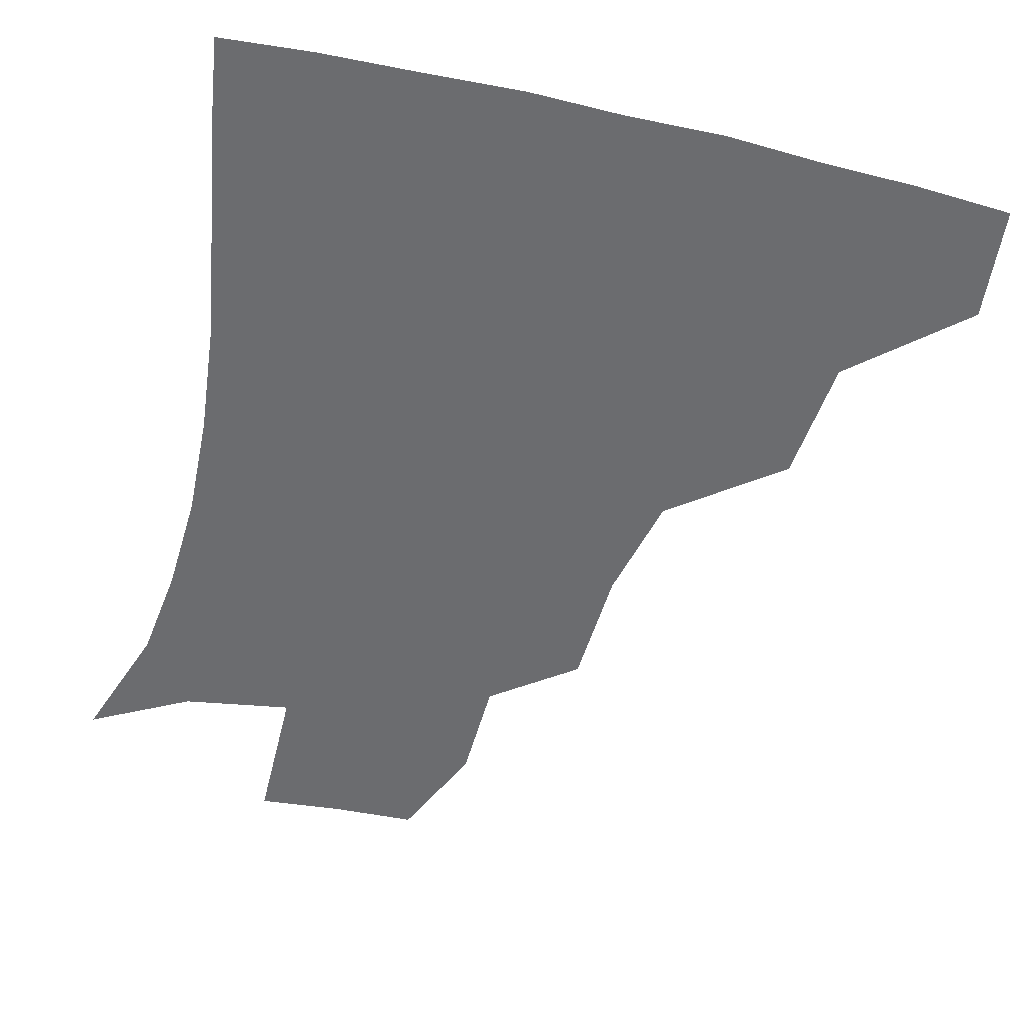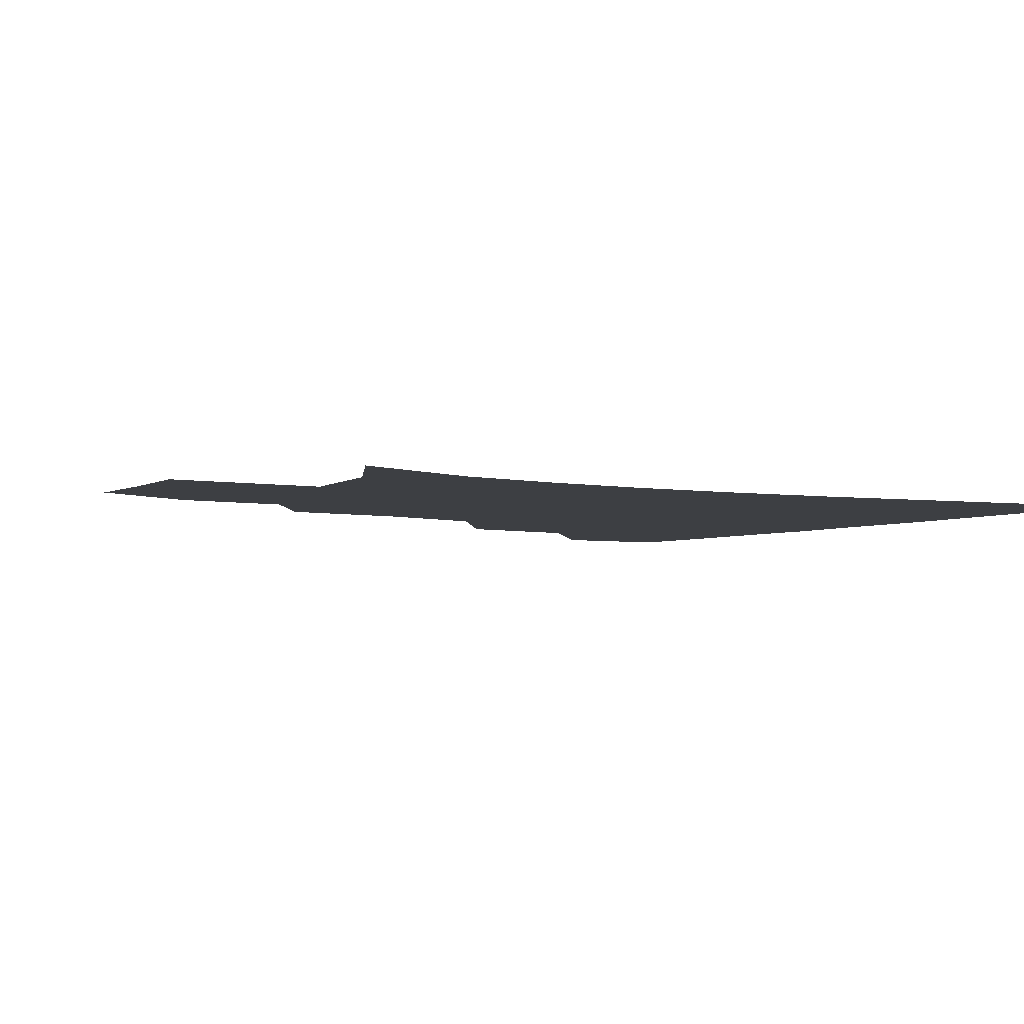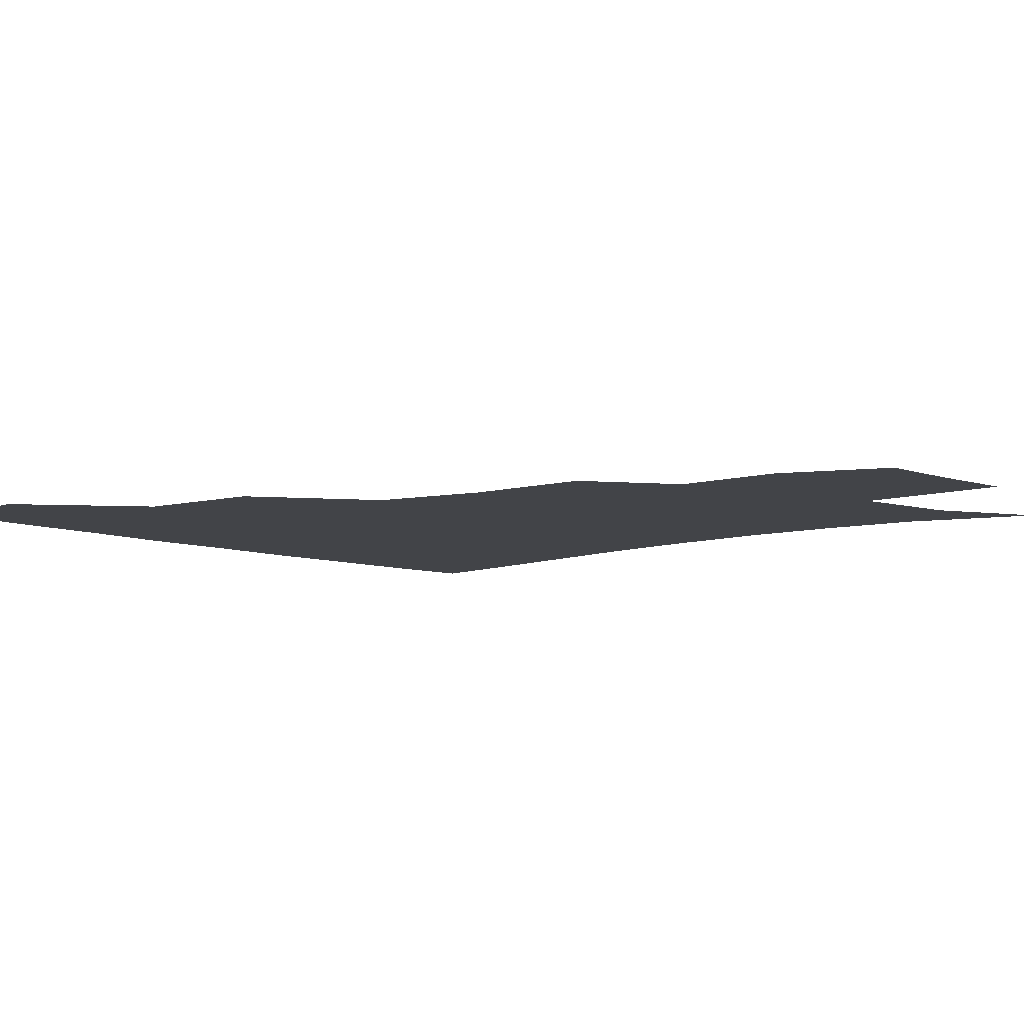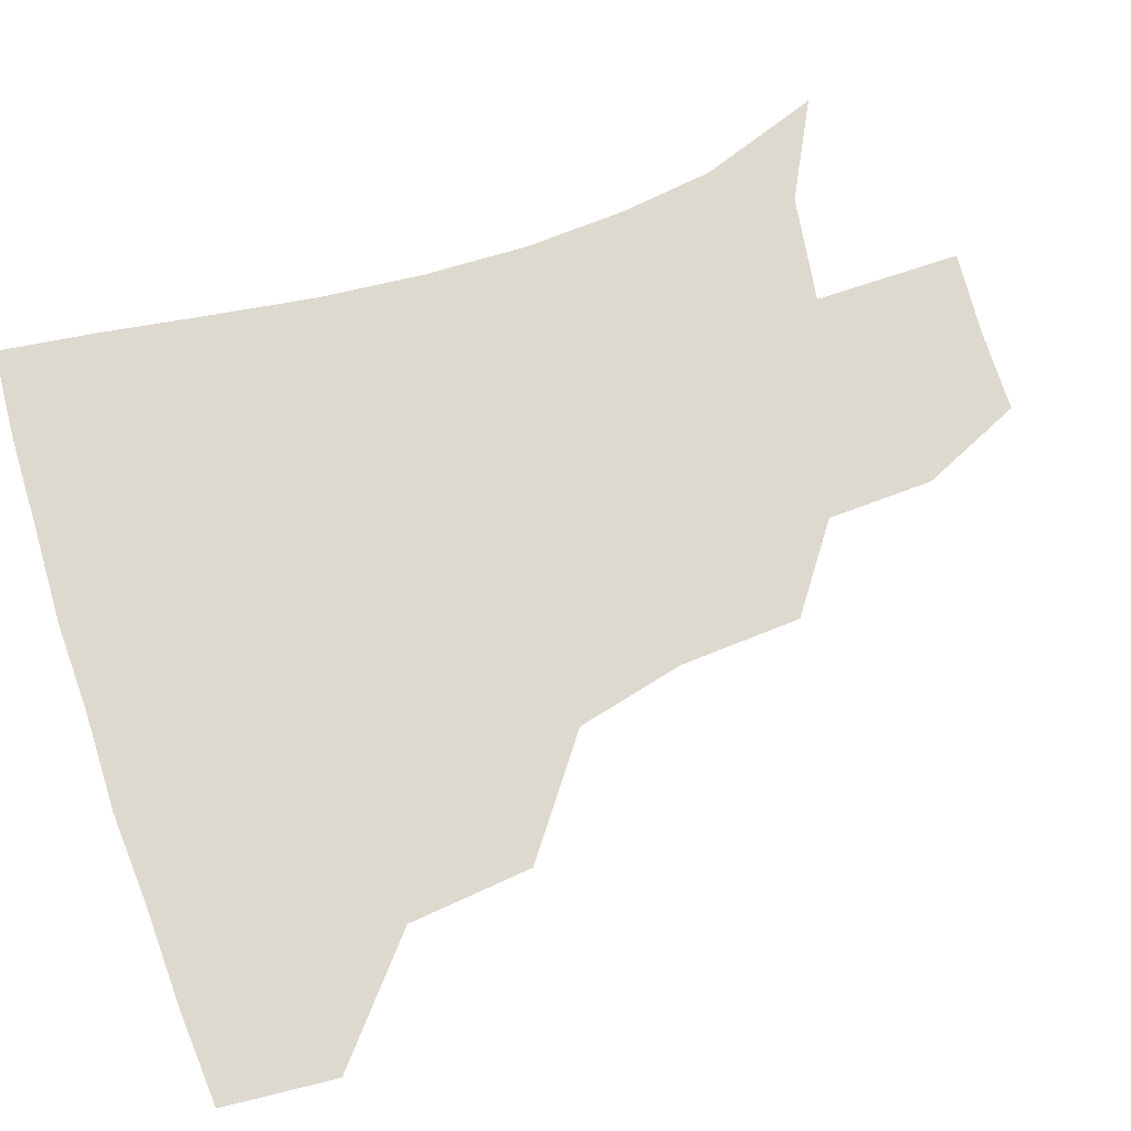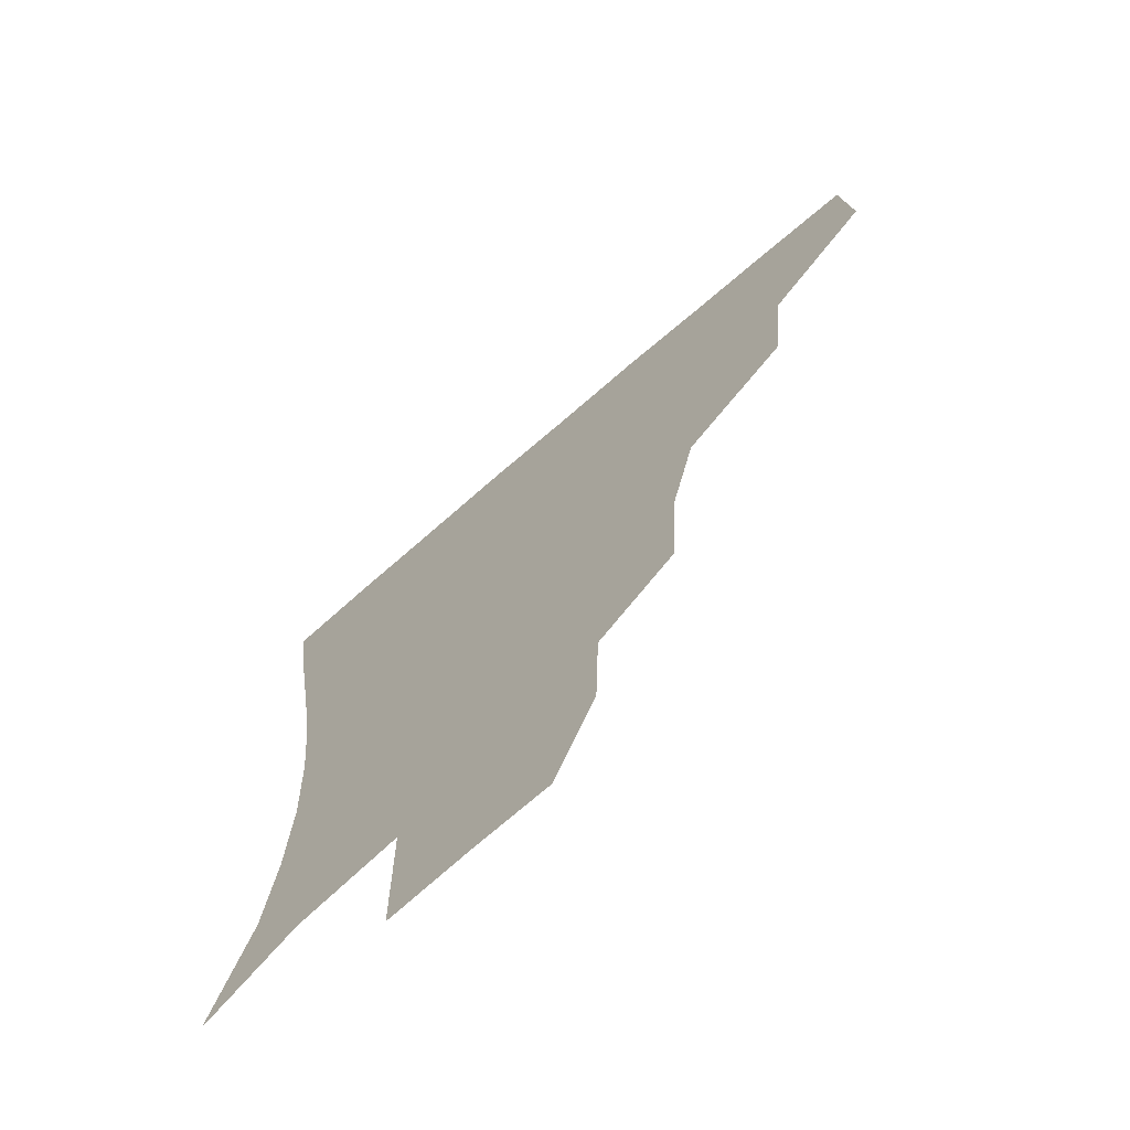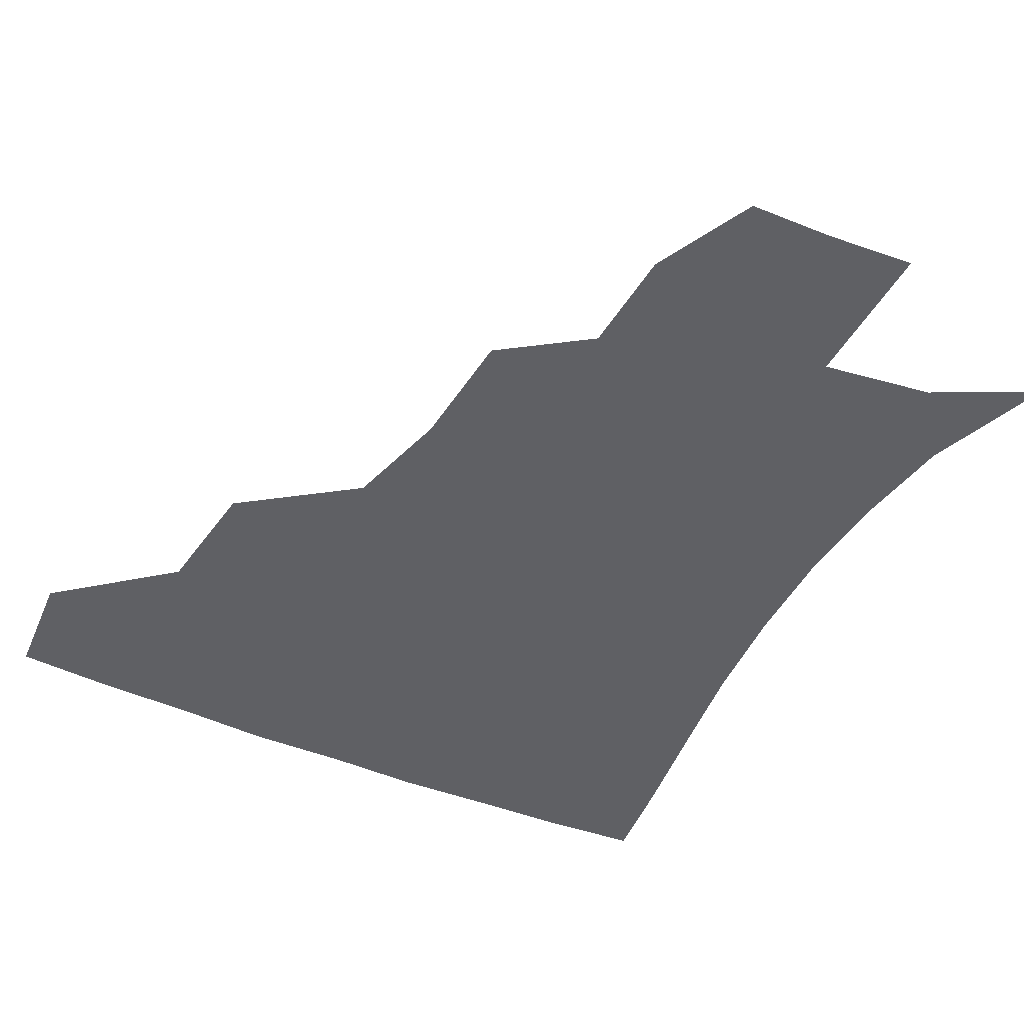
<metadata>
{"format":"obj","ext":"obj","renderer":"f3d","projection":"perspective","resolution":1024,"background":"white","views":[{"elev":-53.7,"azim":166.4,"up":"+Z"},{"elev":-4.0,"azim":57.2,"up":"+Z"},{"elev":-7.8,"azim":-47.9,"up":"+Z"},{"elev":71.7,"azim":-108.8,"up":"+Z"},{"elev":-70.2,"azim":-138.9,"up":"+Y"},{"elev":-44.1,"azim":-27.1,"up":"+Z"}]}
</metadata>
<code>
v 450.6 384.3 0
v 453.7 419.1 0
v 488.8 316.5 0
v 484.9 354.7 0
v 485.9 391.3 0
v 483.4 421 0
v 532.9 220.4 0
v 530.9 257.9 0
v 523 291.1 0
v 519.6 334.2 0
v 517.6 364.6 0
v 515 392.8 0
v 513.1 421.8 0
v 560 169.1 0
v 559 201.6 0
v 555.6 242.2 0
v 552 270.8 0
v 548.6 305.5 0
v 546.6 337.5 0
v 546.2 367.4 0
v 544.1 394 0
v 541.9 423.5 0
v 574 138.1 0
v 581.9 181.2 0
v 580.3 217.7 0
v 578.2 247.7 0
v 576 279.2 0
v 574.8 311.5 0
v 574 339.5 0
v 573.8 367.4 0
v 573.2 394.3 0
v 571.8 422.9 0
v 599.1 137.4 0
v 603.5 184.1 0
v 602.1 218.3 0
v 600.9 251.1 0
v 600.1 282.2 0
v 600.2 312.8 0
v 601.1 340.6 0
v 601.9 368 0
v 602.4 394.4 0
v 600.5 423.5 0
v 625.5 135.2 0
v 625.6 180.2 0
v 624.2 218.2 0
v 623.4 251 0
v 623.9 280.5 0
v 625 309.8 0
v 626.8 340.3 0
v 629 367.9 0
v 630.7 394.4 0
v 631 422.3 0
v 659.1 175.1 0
v 648 213.9 0
v 646.2 244 0
v 646.1 275.1 0
v 647.8 306.3 0
v 651.3 335.5 0
v 655.1 364.8 0
v 658.7 393.8 0
v 660.8 421.3 0
v 689.4 159.2 0
v 676.1 196.8 0
v 672.1 226.2 0
v 670.4 257.5 0
v 671.5 289.6 0
v 674.7 322.8 0
v 679.7 356.1 0
v 685.1 390.3 0
v 689 419.2 0
f 4 5 1
f 1 5 2
f 5 6 2
f 9 10 3
f 3 10 4
f 10 11 4
f 4 11 5
f 11 12 5
f 5 12 6
f 12 13 6
f 15 16 7
f 7 16 8
f 16 17 8
f 8 17 9
f 17 18 9
f 9 18 10
f 18 19 10
f 10 19 11
f 19 20 11
f 11 20 12
f 20 21 12
f 12 21 13
f 21 22 13
f 23 24 14
f 14 24 15
f 24 25 15
f 15 25 16
f 25 26 16
f 16 26 17
f 26 27 17
f 17 27 18
f 27 28 18
f 18 28 19
f 28 29 19
f 19 29 20
f 29 30 20
f 20 30 21
f 30 31 21
f 21 31 22
f 31 32 22
f 23 33 24
f 33 34 24
f 24 34 25
f 34 35 25
f 25 35 26
f 35 36 26
f 26 36 27
f 36 37 27
f 27 37 28
f 37 38 28
f 28 38 29
f 38 39 29
f 29 39 30
f 39 40 30
f 30 40 31
f 40 41 31
f 31 41 32
f 41 42 32
f 33 43 34
f 43 44 34
f 34 44 35
f 44 45 35
f 35 45 36
f 45 46 36
f 36 46 37
f 46 47 37
f 37 47 38
f 47 48 38
f 38 48 39
f 48 49 39
f 39 49 40
f 49 50 40
f 40 50 41
f 50 51 41
f 41 51 42
f 51 52 42
f 44 53 45
f 53 54 45
f 45 54 46
f 54 55 46
f 46 55 47
f 55 56 47
f 47 56 48
f 56 57 48
f 48 57 49
f 57 58 49
f 49 58 50
f 58 59 50
f 50 59 51
f 59 60 51
f 51 60 52
f 60 61 52
f 53 62 54
f 62 63 54
f 54 63 55
f 63 64 55
f 55 64 56
f 64 65 56
f 56 65 57
f 65 66 57
f 57 66 58
f 66 67 58
f 58 67 59
f 67 68 59
f 59 68 60
f 68 69 60
f 60 69 61
f 69 70 61

</code>
